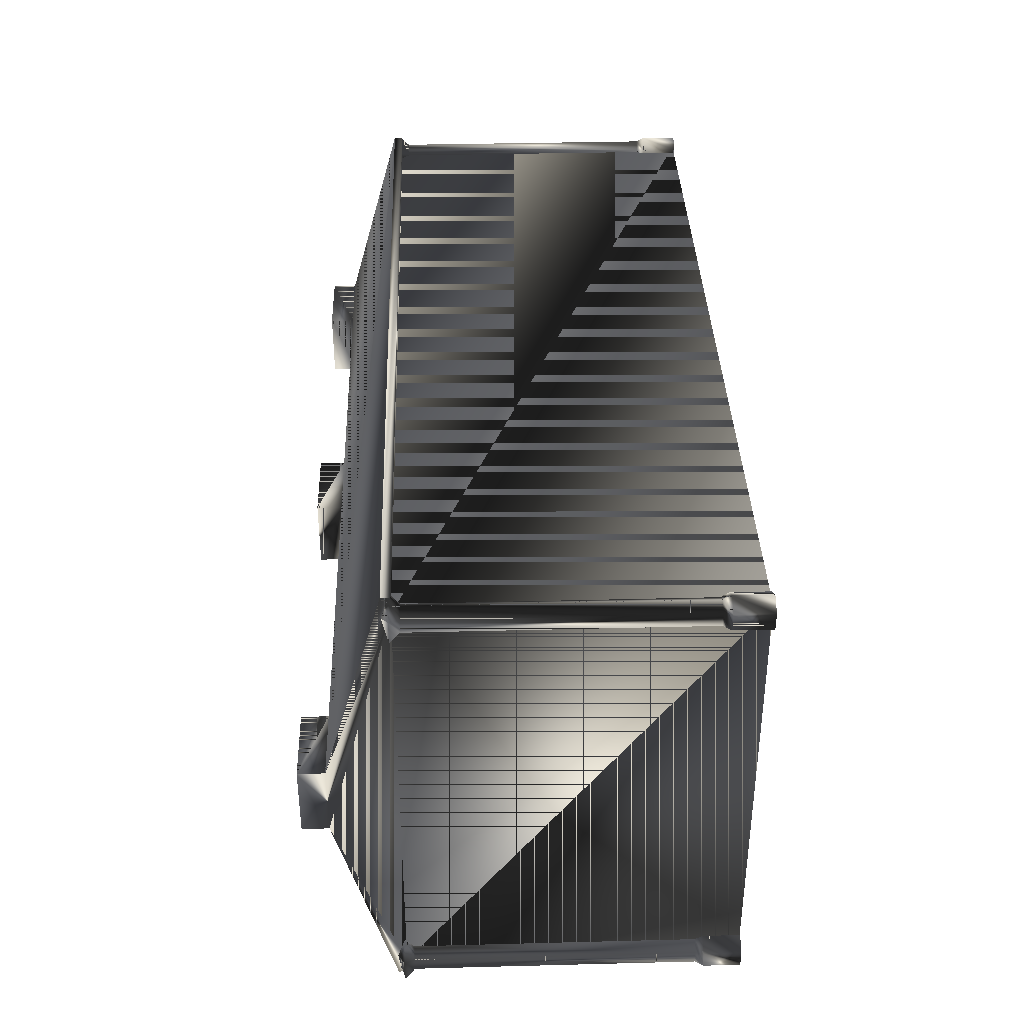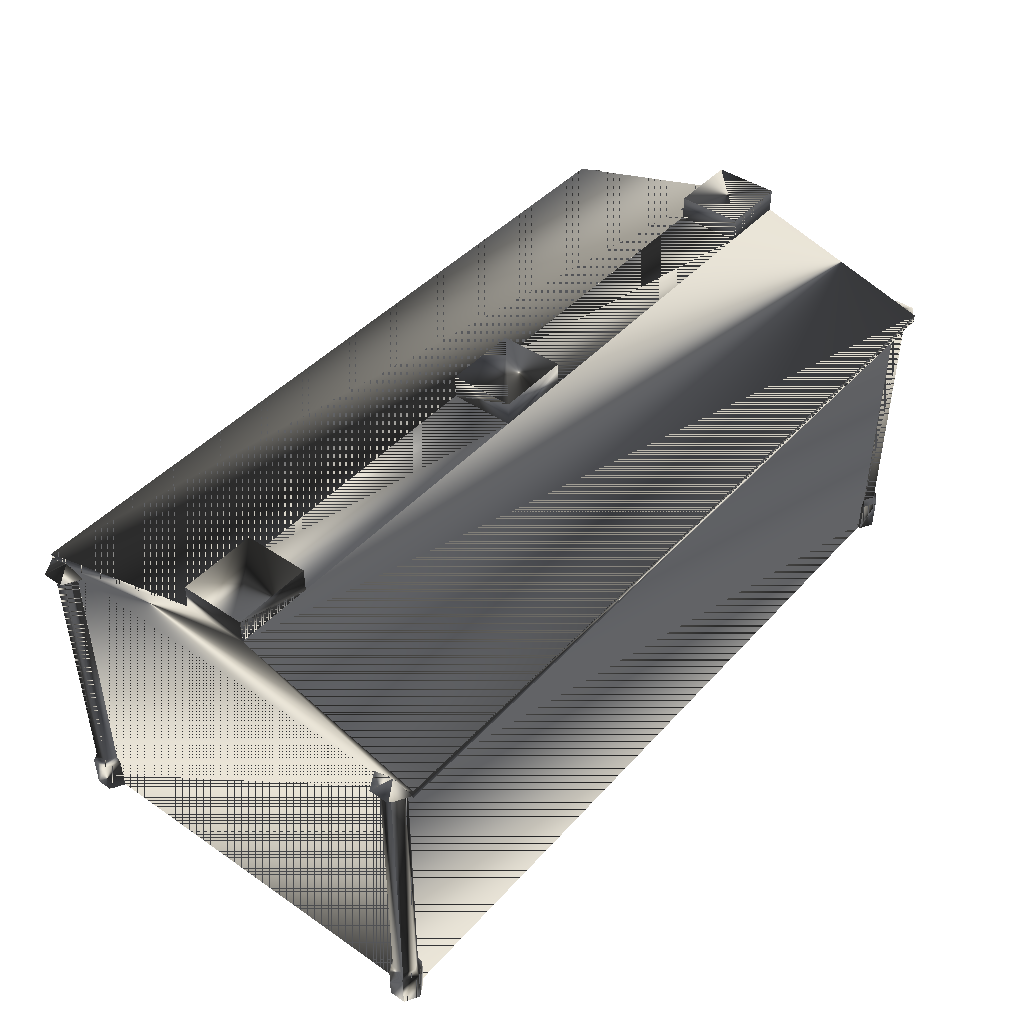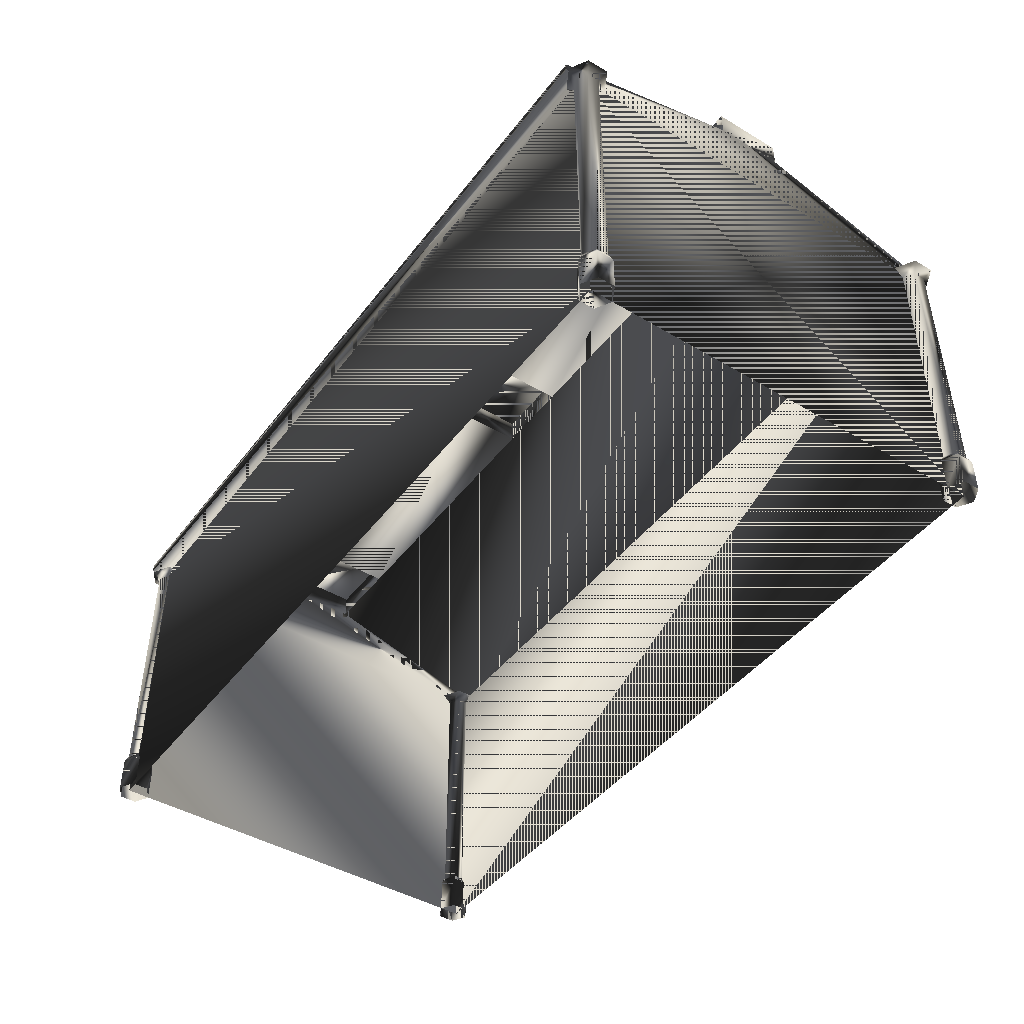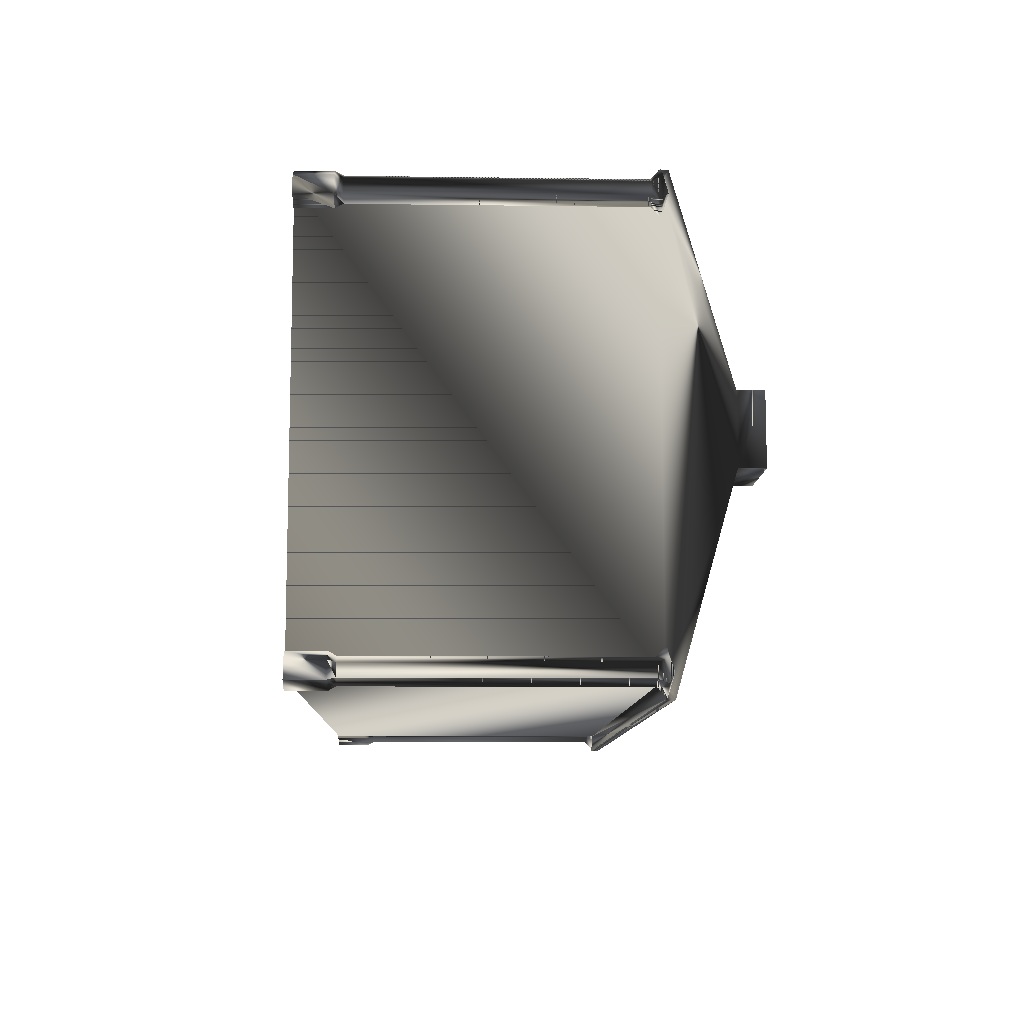
<metadata>
{"format":"obj","ext":"obj","renderer":"f3d","projection":"perspective","resolution":1024,"background":"white","views":[{"elev":36.7,"azim":-91.9,"up":"+Z"},{"elev":43.7,"azim":128.7,"up":"+Y"},{"elev":-44.5,"azim":-124.7,"up":"+Y"},{"elev":-9.8,"azim":88.1,"up":"+Z"}]}
</metadata>
<code>
g SM_librarytable
v 87.21 99.62 -10.95
v 10.7 106.2 6.852
v 10.7 99.62 6.852
v 10.7 99.62 6.852
v 87.21 99.62 6.852
v 10.7 99.62 -10.95
v -10.08 106.2 -10.95
v 10.7 106.2 6.852
v 10.7 106.2 6.852
v 108.4 106.2 -10.95
v 108.4 99.67 -10.95
v 87.21 99.62 -10.95
v 10.7 99.62 -10.95
v 10.7 99.62 6.852
v 108.4 99.67 6.852
v 108.4 106.2 6.852
v 87.21 99.62 6.852
v -93.01 99.62 6.852
v -10.08 99.62 -10.95
v -93.01 99.62 -10.95
v -10.08 99.62 6.852
v -10.08 99.62 -10.95
v -10.08 106.2 -10.95
v -10.08 99.62 6.852
v -112.2 106.2 -10.95
v -112.2 106.2 6.852
v 87.21 99.62 -10.95
v 10.7 99.62 -10.95
v -112.2 99.67 -10.95
v -112.2 106.2 -10.95
v -93.01 99.62 -10.95
v -112.2 106.2 6.852
v -112.2 99.67 6.852
v -93.01 99.62 6.852
v 87.21 99.62 6.852
v 10.7 99.62 6.852
v -112.2 85.19 58.02
v -112.2 106.2 6.852
v -112.2 106.2 -10.95
v -112.2 85.19 -62.12
v -112.2 99.67 6.852
v -112.2 99.67 -10.95
v 108.4 85.19 58.02
v 108.4 106.2 6.852
v 108.4 106.2 -10.95
v 108.4 85.19 -62.12
v 108.4 99.67 6.852
v 108.4 99.67 -10.95
v -112.2 85.19 -62.12
v 108.4 85.19 -62.12
v -112.2 99.67 -10.95
v 108.4 99.67 -10.95
v 108.4 85.19 -62.12
v -112.2 85.19 -62.12
v -93.01 99.62 -10.95
v -10.08 99.62 -10.95
v 108.4 99.67 -10.95
v -112.2 99.67 -10.95
v 108.4 106.2 6.852
v 108.4 106.2 -10.95
v -93.01 99.62 6.852
v 108.4 99.67 6.852
v -10.08 99.62 6.852
v -112.2 99.67 6.852
v -112.2 85.19 58.02
v 108.4 85.19 58.02
v 108.4 99.67 6.852
v -112.2 99.67 6.852
v 108.4 85.19 58.02
v -112.2 85.19 58.02
v 108.4 0.5783 53.57
v 108.4 0.5783 53.57
v -112.2 0.5783 53.57
v -112.2 0.5783 53.57
v -112.2 0.5783 -57.67
v -112.2 0.5783 -57.67
v 108.4 0.5783 -57.67
v 108.4 0.5783 -57.67
v -112.2 0.4593 48.04
v -112.2 0.4593 48.04
v -116 0.4593 54.62
v -112.2 0.4593 56.81
v 112.2 0.4593 -58.33
v 112.2 0.4593 -58.33
v 108.4 0.4593 -60.52
v 104.7 0.4593 -53.94
v 108.4 0.4593 48.04
v 108.4 0.4593 48.04
v 112.2 0.4593 50.23
v 108.4 0.4593 56.81
v 108.4 0.4593 -51.75
v -108.4 0.4593 -58.33
v -108.4 0.4593 -58.33
v -116 0.4593 -53.94
v -116 0.4593 -58.33
v 108.4 82.99 -57.67
v 108.4 82.99 -57.67
v -112.2 82.99 53.57
v -112.2 82.99 53.57
v -112.2 82.99 -57.67
v -112.2 82.99 -57.67
v 108.4 82.99 53.57
v 108.4 82.99 53.57
v 104.7 0.4593 -58.33
v 87.21 106.2 6.852
v 87.21 106.2 6.852
v -93.01 106.2 -10.95
v -93.01 106.2 -10.95
v -10.08 106.2 6.852
v -10.08 106.2 6.852
v 10.7 106.2 -10.95
v 10.7 106.2 -10.95
v 87.21 106.2 -10.95
v 87.21 106.2 -10.95
v -93.01 106.2 6.852
v -93.01 106.2 6.852
v 108.4 82.99 -62.12
v 108.4 82.99 -62.12
v -112.2 82.99 58.02
v -112.2 82.99 58.02
v 111.3 11.76 -57.79
v 111.3 11.76 -57.79
v 108.4 81 -59.44
v 105.6 81 54.07
v 108.4 81 49.13
v 108.4 81 49.13
v 108.4 81 55.72
v -109.4 81 50.78
v -115.1 11.76 50.78
v -112.2 81 49.13
v -112.2 81 49.13
v -115.1 81 50.78
v -115.1 81 54.07
v -109.4 81 54.07
v -112.2 81 55.72
v -112.2 11.76 -59.44
v -112.2 81 -59.44
v -109.4 81 -57.79
v -109.4 81 -57.79
v -109.4 81 -54.49
v -115.1 81 -57.79
v -112.2 81 -52.84
v -115.1 81 -54.49
v 111.3 81 -57.79
v 111.3 81 -57.79
v 105.6 81 -57.79
v 105.6 81 -54.49
v 108.4 81 -52.84
v 111.3 81 -54.49
v 112.2 0.4593 54.62
v 111.3 81 54.07
v 111.3 81 50.78
v 105.6 81 50.78
v -112.2 82.99 -62.12
v -112.2 82.99 -62.12
v 108.4 82.99 58.02
v 108.4 82.99 58.02
v 105.6 11.76 54.07
v 104.7 0.4593 54.62
v -112.2 11.76 49.13
v -112.2 11.76 49.13
v -109.4 11.76 50.78
v -109.4 11.76 -57.79
v -109.4 11.76 -57.79
v -109.4 11.76 -54.49
v -108.4 0.4593 50.23
v -108.4 0.4593 -53.94
v -117.2 83.36 -58.99
v -107.3 83.36 -58.99
v -107.3 83.36 -58.99
v -112.2 83.36 -50.43
v 113.4 83.36 55.28
v 103.5 83.36 55.28
v 108.4 83.36 46.72
v 108.4 83.36 46.72
v 113.4 83.36 -58.99
v 113.4 83.36 -58.99
v 108.4 83.36 -50.43
v 103.5 83.36 -58.99
v -107.3 83.36 55.28
v -112.2 83.36 46.72
v -112.2 83.36 46.72
v -117.2 83.36 55.28
v -116 0.4593 50.23
v -112.2 0.4593 -60.52
v 104.7 0.4593 50.23
v 112.2 0.4593 -53.94
v -112.2 0.4593 -51.75
v -108.4 0.4593 54.62
v -115.1 11.76 -57.79
v -115.1 11.76 -54.49
v -112.2 11.76 -52.84
v 108.4 11.76 49.13
v 108.4 11.76 49.13
v 105.6 11.76 50.78
v -115.1 11.76 54.07
v -112.2 11.76 55.72
v -109.4 11.76 54.07
v 108.4 11.76 -52.84
v 111.3 11.76 -54.49
v 108.4 11.76 -59.44
v 105.6 11.76 -57.79
v 105.6 11.76 -54.49
v 108.4 11.76 55.72
v 111.3 11.76 54.07
v 111.3 11.76 50.78
v 108.4 85.17 -56.16
v 108.4 85.17 52.45
v -112.3 85.17 -56.16
v -112.2 85.17 52.45
v 108.4 83.36 -61.84
v 103.5 83.36 49.57
v -112.2 83.36 58.13
v -112.2 83.36 -61.84
v 103.5 83.36 -53.29
v -117.2 83.36 -53.29
v -107.3 83.36 49.57
v 108.4 83.36 58.13
v 113.4 83.36 -53.29
v 113.4 83.36 49.57
v -107.3 83.36 -53.29
v -117.2 83.36 49.57
v 112.2 9.74 -58.33
v 112.2 9.74 -58.33
v 112.2 9.74 -53.94
v 108.4 9.74 -51.75
v 104.7 9.74 -53.94
v 104.7 9.74 -58.33
v 108.4 9.74 -60.52
v 112.2 9.74 50.23
v 112.2 9.74 54.62
v 108.4 9.74 56.81
v 104.7 9.74 54.62
v 104.7 9.74 50.23
v 108.4 9.74 48.04
v 108.4 9.74 48.04
v -116 9.74 -58.33
v -112.2 9.74 -60.52
v -108.4 9.74 -58.33
v -108.4 9.74 -58.33
v -108.4 9.74 -53.94
v -112.2 9.74 -51.75
v -116 9.74 -53.94
v -112.2 9.74 48.04
v -112.2 9.74 48.04
v -108.4 9.74 50.23
v -108.4 9.74 54.62
v -112.2 9.74 56.81
v -116 9.74 54.62
v -116 9.74 50.23
v -112.2 85.17 52.38
v -112.2 85.17 52.38
v 108.5 85.17 -56.16
v 108.5 85.17 -56.16
v 108.5 85.17 52.45
v -112.2 85.17 -56.09
v -112.2 85.17 -56.16
v -112.2 85.17 -56.16
v -112.3 85.17 52.45
v 108.4 85.17 52.4
v 108.5 85.17 52.4
v 108.4 85.17 -56.11
v 108.5 85.17 -56.11
v -112.2 85.17 52.4
v -112.3 85.17 -56.11
v 108.4 85.17 -56.09
v 108.4 85.17 52.47
v 108.4 85.17 52.38
v 108.4 85.17 52.38
v 108.4 85.17 -56.18
v -112.2 85.17 52.47
v -112.2 85.17 -56.18
v -112.2 85.17 -56.11
v -112.3 85.17 52.4
v 108.4 85.17 -56.14
v -112.2 85.17 52.42
v -112.2 85.17 -56.14
v 108.4 85.17 52.42
f 110 24 14
f 15 16 17
f 113 10 12
f 27 57 28
f 56 28 57
f 66 67 68
f 66 68 65
f 62 63 64
f 61 64 63
f 22 23 13
f 13 112 3
f 56 57 58
f 58 55 56
f 52 53 54
f 52 54 51
f 17 105 12
f 1 6 5
f 110 23 24
f 19 20 21
f 116 32 34
f 36 63 62
f 32 33 34
f 38 39 42
f 48 102 96
f 47 102 48
f 4 5 6
f 10 11 12
f 44 48 45
f 47 48 44
f 18 21 20
f 29 30 31
f 62 35 36
f 22 24 23
f 42 100 98
f 41 42 98
f 13 23 112
f 108 34 31
f 41 38 42
f 96 102 71
f 72 103 99
f 100 73 98
f 72 99 74
f 100 75 73
f 97 76 101
f 96 71 77
f 97 78 76
f 128 198 162
f 123 122 201
f 124 195 158
f 226 227 86
f 140 192 165
f 48 96 46
f 118 97 101
f 37 41 98
f 103 120 99
f 42 40 100
f 118 101 155
f 43 102 47
f 103 157 120
f 229 84 85
f 17 16 105
f 59 60 106
f 107 25 26
f 31 30 108
f 9 110 14
f 111 7 109
f 109 8 111
f 2 3 112
f 113 12 105
f 114 106 60
f 34 108 116
f 26 115 107
f 46 96 117
f 50 118 155
f 37 98 119
f 157 70 120
f 223 187 83
f 229 224 84
f 148 203 199
f 144 200 121
f 125 152 206
f 127 158 204
f 124 153 195
f 125 206 193
f 268 220 174
f 127 124 158
f 133 129 196
f 132 161 129
f 250 80 184
f 249 250 184
f 130 128 162
f 134 135 197
f 259 222 183
f 132 131 161
f 133 132 129
f 183 222 132
f 128 134 198
f 181 217 128
f 135 133 196
f 180 213 135
f 237 238 185
f 238 93 185
f 137 164 136
f 141 136 190
f 137 139 164
f 142 143 191
f 257 221 169
f 138 140 165
f 141 137 136
f 168 214 137
f 140 142 192
f 169 221 140
f 143 141 190
f 171 216 143
f 123 145 122
f 144 149 200
f 179 211 123
f 146 123 201
f 148 147 203
f 147 146 202
f 253 219 176
f 178 215 147
f 149 148 199
f 176 219 149
f 235 230 89
f 151 127 204
f 172 218 127
f 152 151 205
f 174 220 152
f 153 126 194
f 173 212 153
f 40 154 100
f 50 155 49
f 43 156 102
f 157 69 70
f 233 186 159
f 232 233 159
f 232 159 90
f 130 162 160
f 250 245 80
f 244 246 166
f 246 189 166
f 238 240 93
f 138 165 163
f 239 241 167
f 241 188 167
f 244 166 79
f 239 167 92
f 168 137 141
f 216 141 143
f 169 140 138
f 214 139 137
f 171 143 142
f 221 142 140
f 172 127 151
f 220 151 152
f 173 153 124
f 218 124 127
f 174 152 125
f 212 126 153
f 211 145 123
f 176 149 144
f 178 147 148
f 219 148 149
f 179 123 146
f 215 146 147
f 180 135 134
f 217 134 128
f 181 128 130
f 222 131 132
f 183 132 133
f 213 133 135
f 249 184 81
f 237 185 95
f 233 234 186
f 223 225 187
f 241 242 188
f 246 247 189
f 243 237 95
f 143 190 191
f 243 95 94
f 142 191 192
f 242 243 94
f 242 94 188
f 153 194 195
f 235 89 87
f 234 88 186
f 234 236 88
f 135 196 197
f 248 249 81
f 248 81 82
f 134 197 198
f 247 82 189
f 247 248 82
f 149 199 200
f 226 86 91
f 225 226 91
f 225 91 187
f 146 201 202
f 228 229 85
f 147 202 203
f 228 85 104
f 227 104 86
f 227 228 104
f 151 204 205
f 231 232 90
f 152 205 206
f 231 90 150
f 230 150 89
f 230 231 150
f 207 211 179
f 266 215 178
f 255 218 172
f 208 212 173
f 209 214 168
f 256 216 171
f 251 217 181
f 210 213 180
f 270 177 211
f 211 177 145
f 260 175 212
f 212 175 126
f 213 183 133
f 271 183 213
f 214 170 139
f 272 170 214
f 262 179 215
f 215 179 146
f 216 168 141
f 265 168 216
f 217 180 134
f 264 180 217
f 267 173 218
f 218 173 124
f 219 178 148
f 263 178 219
f 261 172 220
f 220 172 151
f 221 171 142
f 273 171 221
f 222 182 131
f 274 182 222
f 121 225 223
f 201 122 224
f 200 226 225
f 121 200 225
f 199 227 226
f 200 199 226
f 203 228 227
f 199 203 227
f 202 229 228
f 203 202 228
f 201 224 229
f 202 201 229
f 206 231 230
f 193 206 230
f 206 205 231
f 205 232 231
f 204 233 232
f 205 204 232
f 158 234 233
f 204 158 233
f 158 195 234
f 195 236 234
f 195 194 236
f 193 230 235
f 190 238 237
f 191 190 237
f 136 240 238
f 190 136 238
f 163 241 239
f 136 164 240
f 163 165 241
f 165 242 241
f 192 243 242
f 165 192 242
f 191 237 243
f 192 191 243
f 160 246 244
f 129 161 245
f 160 162 246
f 162 247 246
f 198 248 247
f 162 198 247
f 197 249 248
f 198 197 248
f 196 250 249
f 197 196 249
f 129 245 250
f 196 129 250
f 251 264 217
f 210 271 213
f 207 270 211
f 263 266 178
f 260 269 175
f 255 267 218
f 257 273 221
f 256 265 216
f 209 272 214
f 277 273 257
f 259 274 222
f 276 274 259
f 208 260 212
f 278 260 208
f 261 255 172
f 278 267 255
f 262 207 179
f 275 270 207
f 253 263 219
f 275 263 253
f 264 210 180
f 276 271 210
f 265 209 168
f 277 272 209
f 266 262 215
f 275 266 263
f 267 208 173
f 278 208 267
f 268 261 220
f 278 269 260
f 270 254 177
f 275 254 270
f 271 259 183
f 276 259 271
f 272 258 170
f 277 258 272
f 273 256 171
f 277 256 273
f 274 252 182
f 276 252 274
f 275 207 262
f 275 262 266
f 276 264 251
f 276 210 264
f 277 209 265
f 277 265 256
f 278 261 268
f 278 255 261
f 14 24 110
f 17 16 15
f 12 10 113
f 28 57 27
f 57 28 56
f 68 67 66
f 65 68 66
f 64 63 62
f 63 64 61
f 13 23 22
f 3 112 13
f 58 57 56
f 56 55 58
f 54 53 52
f 51 54 52
f 12 105 17
f 5 6 1
f 24 23 110
f 21 20 19
f 34 32 116
f 62 63 36
f 34 33 32
f 42 39 38
f 96 102 48
f 48 102 47
f 6 5 4
f 12 11 10
f 45 48 44
f 44 48 47
f 20 21 18
f 31 30 29
f 36 35 62
f 23 24 22
f 98 100 42
f 98 42 41
f 112 23 13
f 31 34 108
f 42 38 41
f 71 102 96
f 99 103 72
f 98 73 100
f 74 99 72
f 73 75 100
f 101 76 97
f 77 71 96
f 76 78 97
f 162 198 128
f 201 122 123
f 158 195 124
f 86 227 226
f 165 192 140
f 46 96 48
f 101 97 118
f 98 41 37
f 99 120 103
f 100 40 42
f 155 101 118
f 47 102 43
f 120 157 103
f 85 84 229
f 105 16 17
f 106 60 59
f 26 25 107
f 108 30 31
f 14 110 9
f 109 7 111
f 111 8 109
f 112 3 2
f 105 12 113
f 60 106 114
f 116 108 34
f 107 115 26
f 117 96 46
f 155 118 50
f 119 98 37
f 120 70 157
f 83 187 223
f 84 224 229
f 199 203 148
f 121 200 144
f 206 152 125
f 204 158 127
f 195 153 124
f 193 206 125
f 174 220 268
f 158 124 127
f 196 129 133
f 129 161 132
f 184 80 250
f 184 250 249
f 162 128 130
f 197 135 134
f 183 222 259
f 161 131 132
f 129 132 133
f 132 222 183
f 198 134 128
f 128 217 181
f 196 133 135
f 135 213 180
f 185 238 237
f 185 93 238
f 136 164 137
f 190 136 141
f 164 139 137
f 191 143 142
f 169 221 257
f 165 140 138
f 136 137 141
f 137 214 168
f 192 142 140
f 140 221 169
f 190 141 143
f 143 216 171
f 122 145 123
f 200 149 144
f 123 211 179
f 201 123 146
f 203 147 148
f 202 146 147
f 176 219 253
f 147 215 178
f 199 148 149
f 149 219 176
f 89 230 235
f 204 127 151
f 127 218 172
f 205 151 152
f 152 220 174
f 194 126 153
f 153 212 173
f 100 154 40
f 49 155 50
f 102 156 43
f 70 69 157
f 159 186 233
f 159 233 232
f 90 159 232
f 160 162 130
f 80 245 250
f 166 246 244
f 166 189 246
f 93 240 238
f 163 165 138
f 167 241 239
f 167 188 241
f 79 166 244
f 92 167 239
f 141 137 168
f 143 141 216
f 138 140 169
f 137 139 214
f 142 143 171
f 140 142 221
f 151 127 172
f 152 151 220
f 124 153 173
f 127 124 218
f 125 152 174
f 153 126 212
f 123 145 211
f 144 149 176
f 148 147 178
f 149 148 219
f 146 123 179
f 147 146 215
f 134 135 180
f 128 134 217
f 130 128 181
f 132 131 222
f 133 132 183
f 135 133 213
f 81 184 249
f 95 185 237
f 186 234 233
f 187 225 223
f 188 242 241
f 189 247 246
f 95 237 243
f 191 190 143
f 94 95 243
f 192 191 142
f 94 243 242
f 188 94 242
f 195 194 153
f 87 89 235
f 186 88 234
f 88 236 234
f 197 196 135
f 81 249 248
f 82 81 248
f 198 197 134
f 189 82 247
f 82 248 247
f 200 199 149
f 91 86 226
f 91 226 225
f 187 91 225
f 202 201 146
f 85 229 228
f 203 202 147
f 104 85 228
f 86 104 227
f 104 228 227
f 205 204 151
f 90 232 231
f 206 205 152
f 150 90 231
f 89 150 230
f 150 231 230
f 179 211 207
f 178 215 266
f 172 218 255
f 173 212 208
f 168 214 209
f 171 216 256
f 181 217 251
f 180 213 210
f 211 177 270
f 145 177 211
f 212 175 260
f 126 175 212
f 133 183 213
f 213 183 271
f 139 170 214
f 214 170 272
f 215 179 262
f 146 179 215
f 141 168 216
f 216 168 265
f 134 180 217
f 217 180 264
f 218 173 267
f 124 173 218
f 148 178 219
f 219 178 263
f 220 172 261
f 151 172 220
f 142 171 221
f 221 171 273
f 131 182 222
f 222 182 274
f 223 225 121
f 224 122 201
f 225 226 200
f 225 200 121
f 226 227 199
f 226 199 200
f 227 228 203
f 227 203 199
f 228 229 202
f 228 202 203
f 229 224 201
f 229 201 202
f 230 231 206
f 230 206 193
f 231 205 206
f 231 232 205
f 232 233 204
f 232 204 205
f 233 234 158
f 233 158 204
f 234 195 158
f 234 236 195
f 236 194 195
f 235 230 193
f 237 238 190
f 237 190 191
f 238 240 136
f 238 136 190
f 239 241 163
f 240 164 136
f 241 165 163
f 241 242 165
f 242 243 192
f 242 192 165
f 243 237 191
f 243 191 192
f 244 246 160
f 245 161 129
f 246 162 160
f 246 247 162
f 247 248 198
f 247 198 162
f 248 249 197
f 248 197 198
f 249 250 196
f 249 196 197
f 250 245 129
f 250 129 196
f 217 264 251
f 213 271 210
f 211 270 207
f 178 266 263
f 175 269 260
f 218 267 255
f 221 273 257
f 216 265 256
f 214 272 209
f 257 273 277
f 222 274 259
f 259 274 276
f 212 260 208
f 208 260 278
f 172 255 261
f 255 267 278
f 179 207 262
f 207 270 275
f 219 263 253
f 253 263 275
f 180 210 264
f 210 271 276
f 168 209 265
f 209 272 277
f 215 262 266
f 263 266 275
f 173 208 267
f 267 208 278
f 220 261 268
f 260 269 278
f 177 254 270
f 270 254 275
f 183 259 271
f 271 259 276
f 170 258 272
f 272 258 277
f 171 256 273
f 273 256 277
f 182 252 274
f 274 252 276
f 262 207 275
f 266 262 275
f 251 264 276
f 264 210 276
f 265 209 277
f 256 265 277
f 268 261 278
f 261 255 278

</code>
